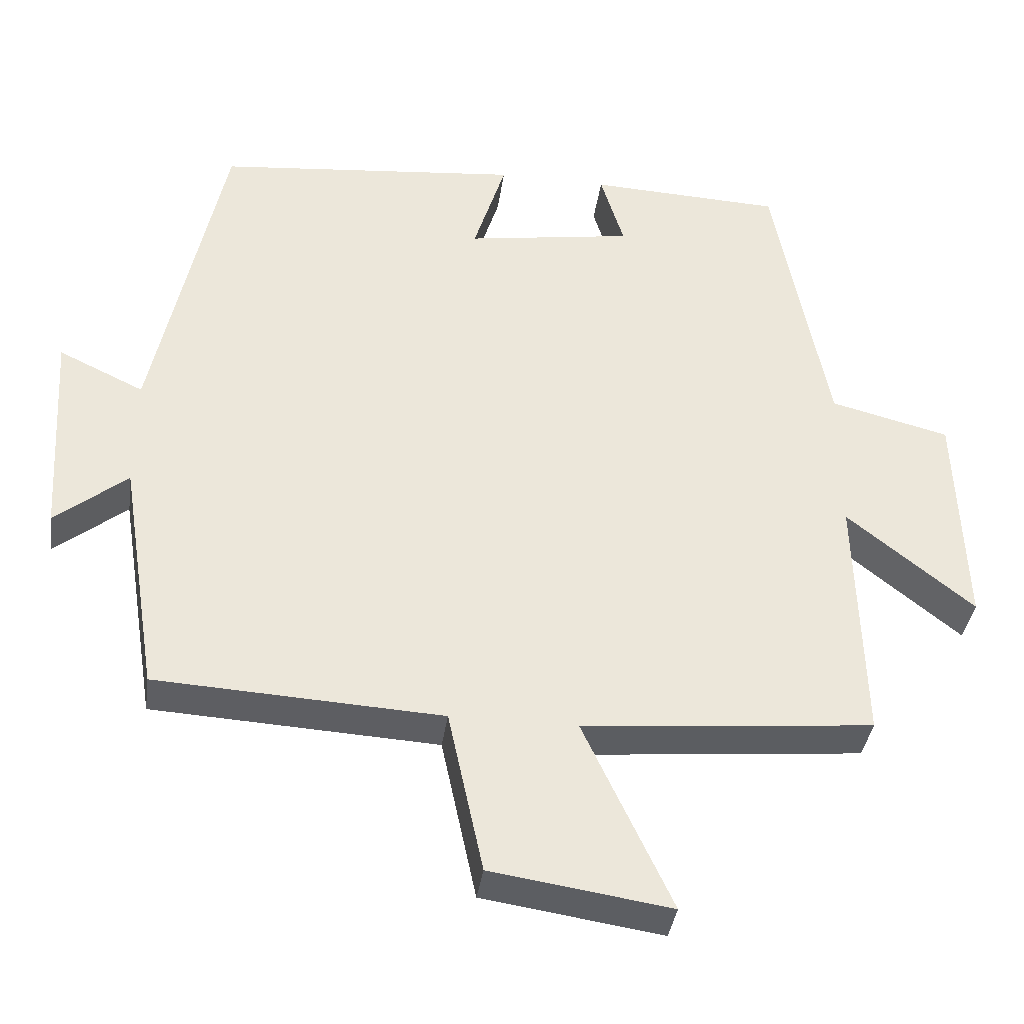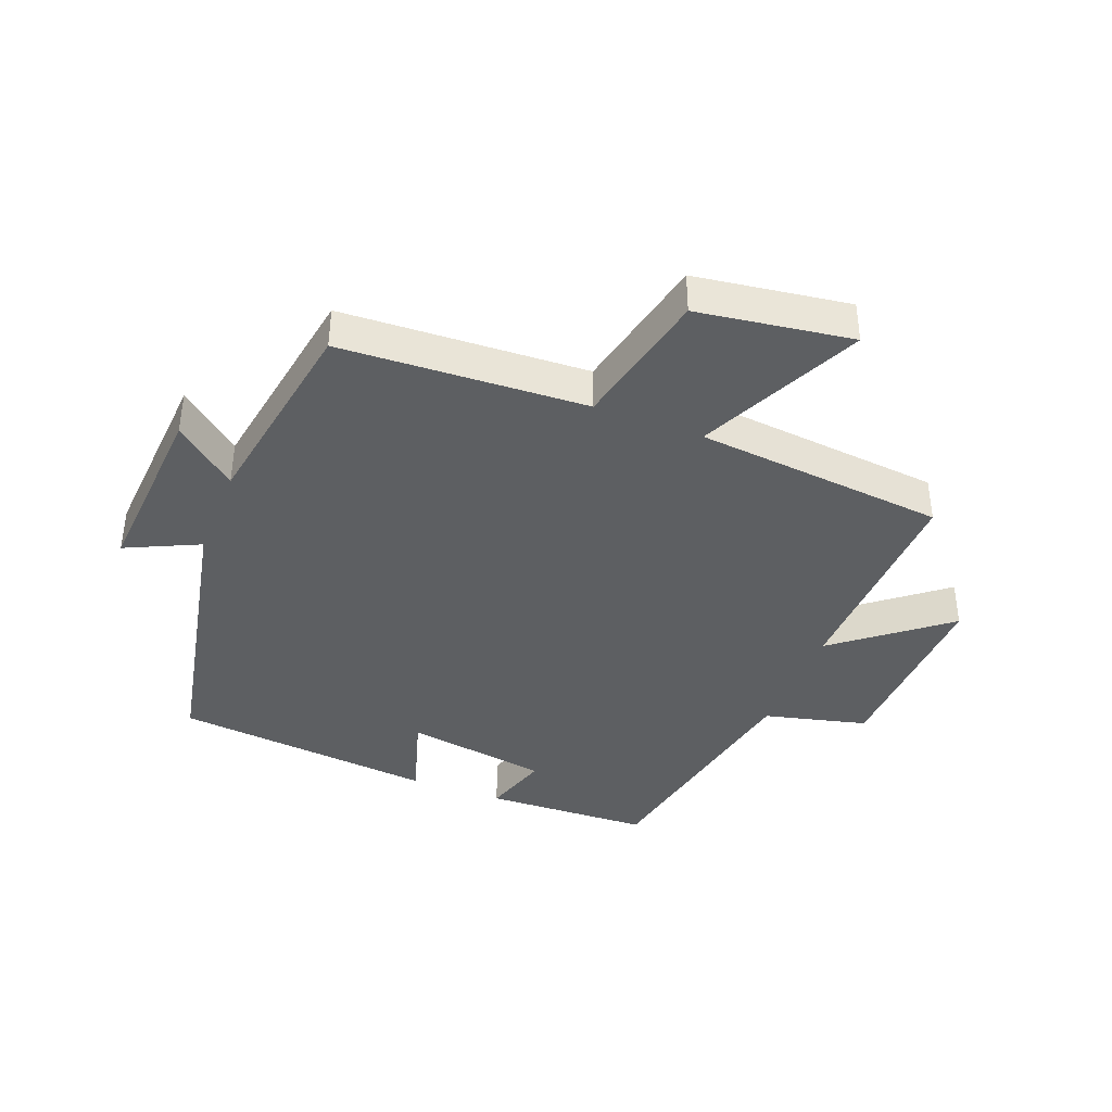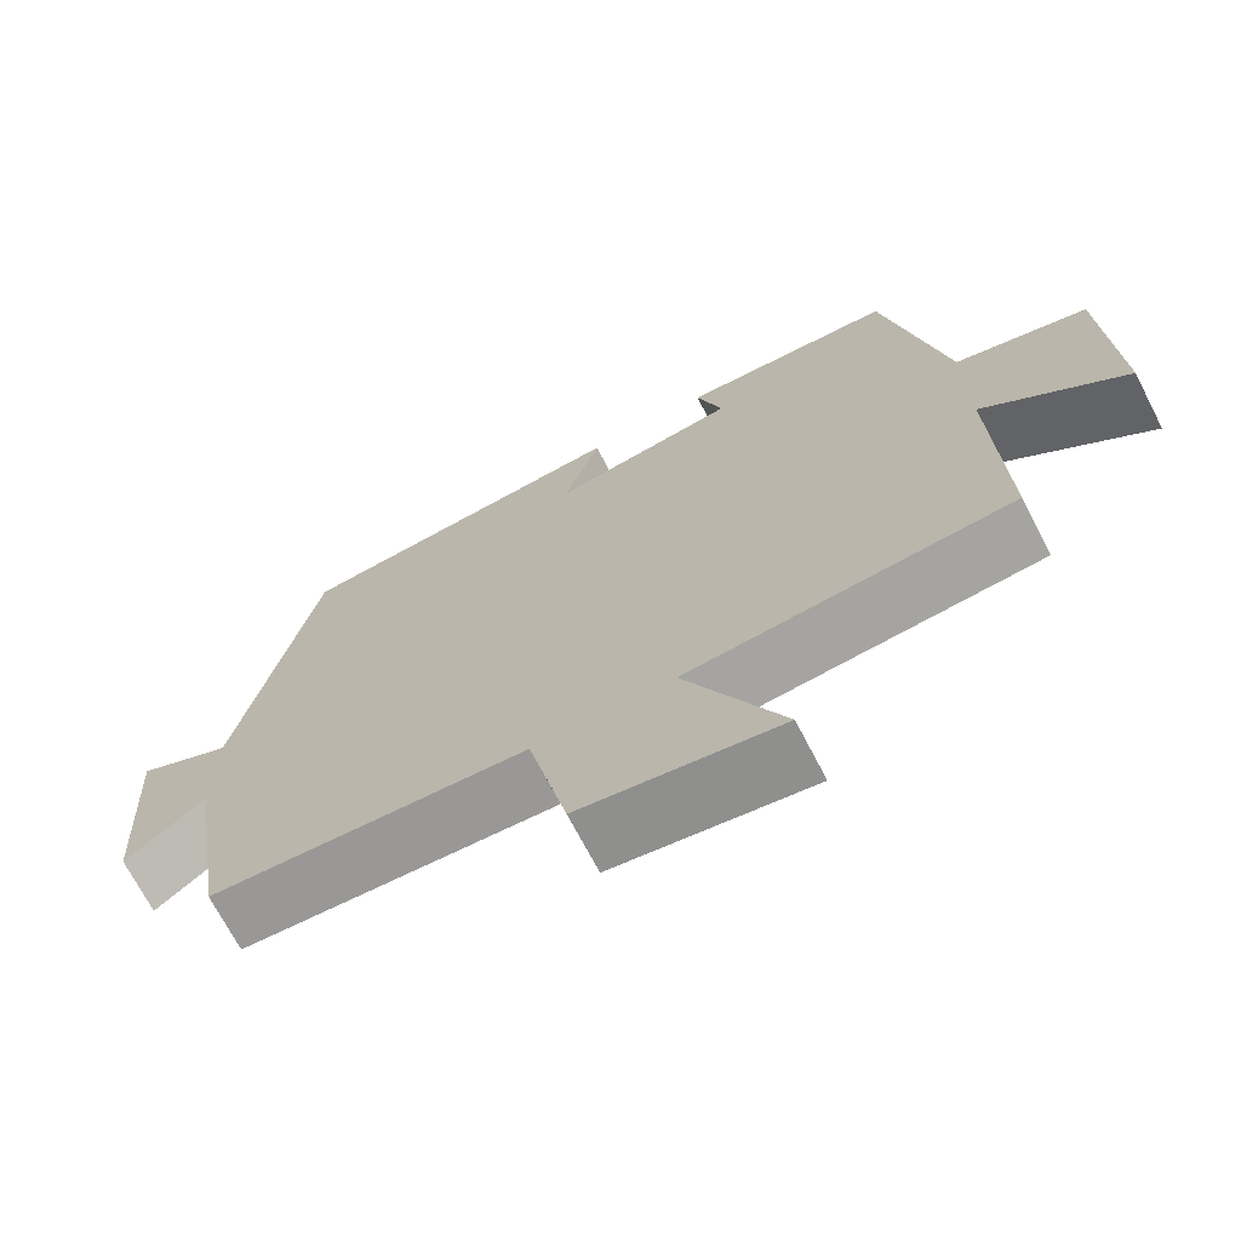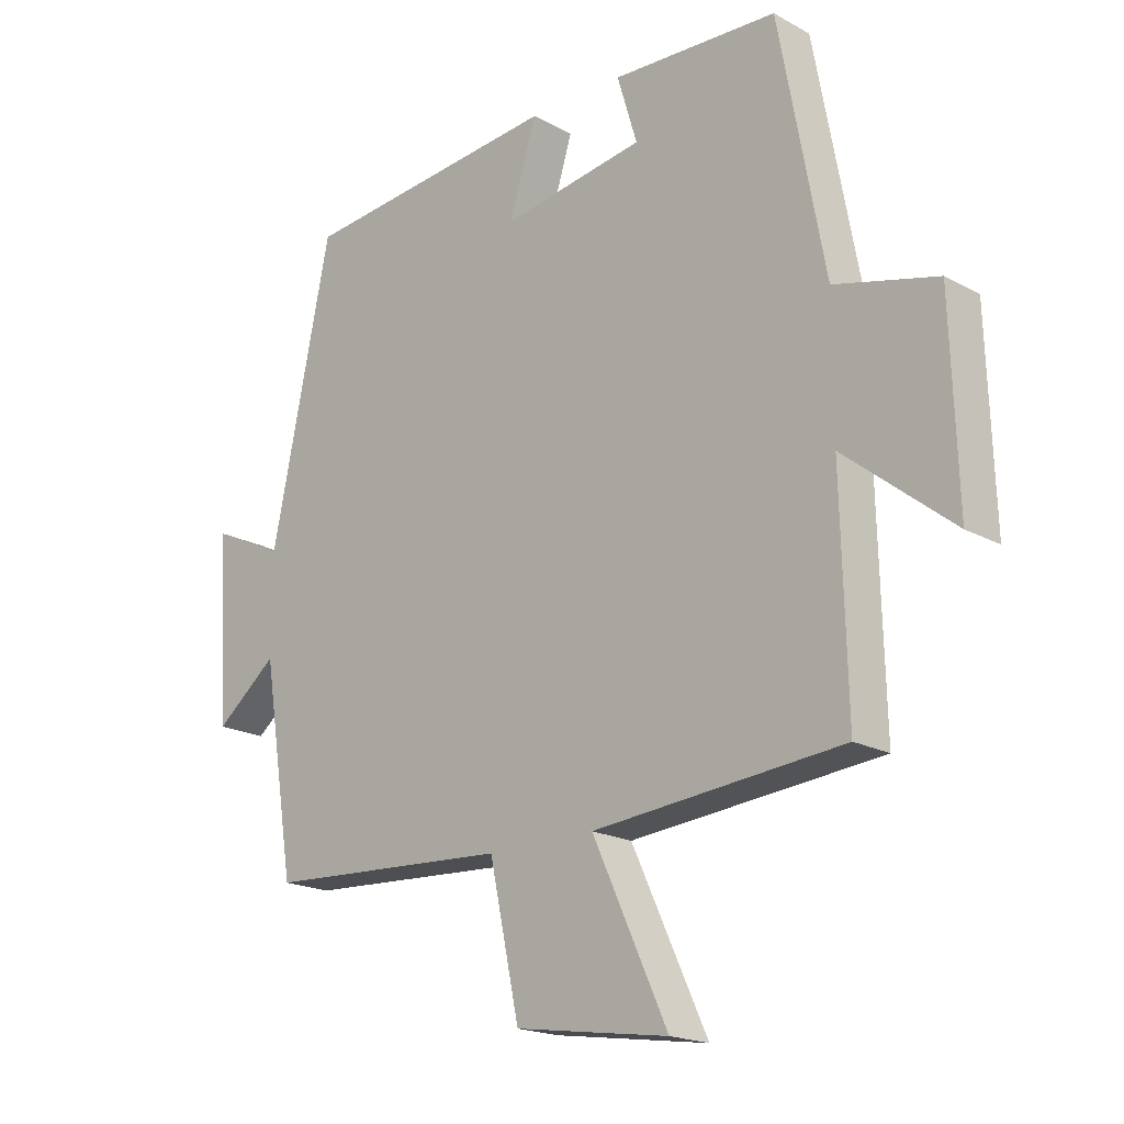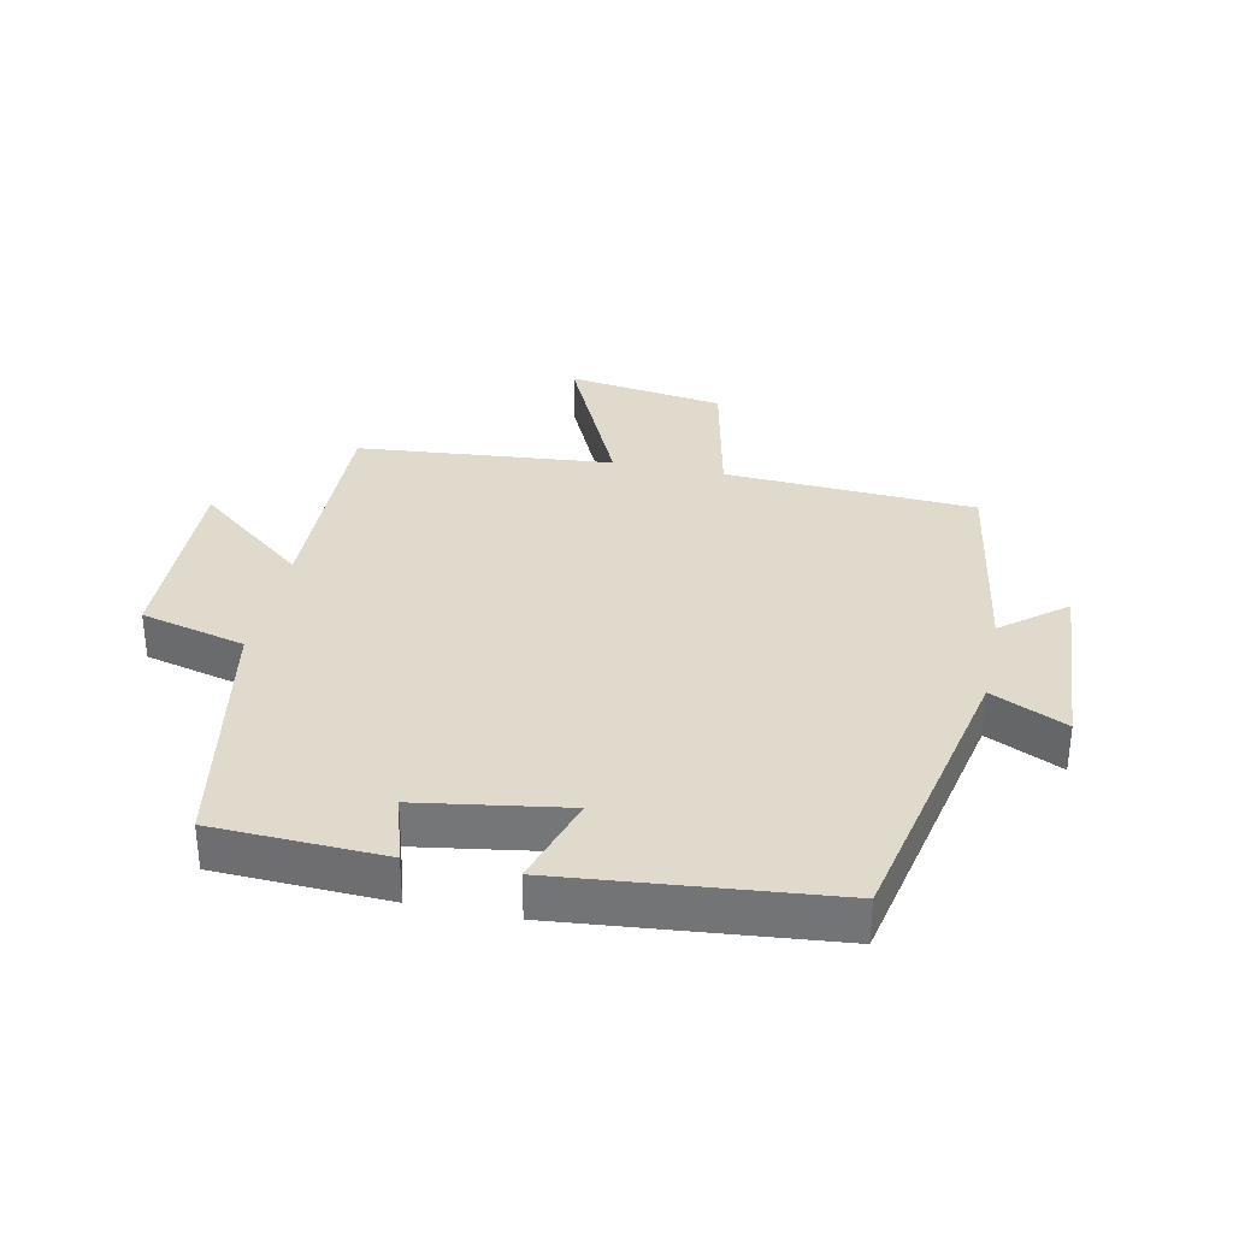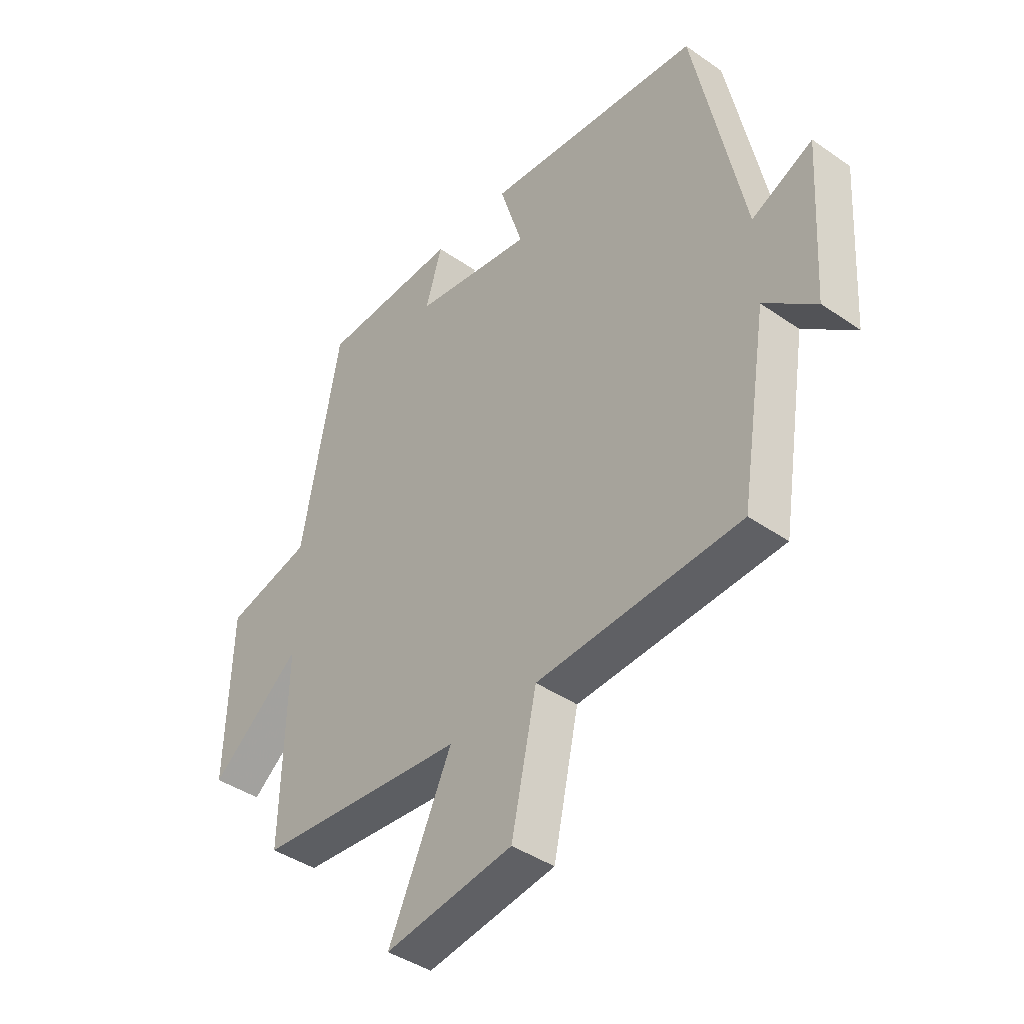
<metadata>
{"format":"obj","ext":"obj","renderer":"f3d","projection":"perspective","resolution":1024,"background":"white","views":[{"elev":-37.8,"azim":172.0,"up":"+Z"},{"elev":-39.5,"azim":158.5,"up":"+Y"},{"elev":-70.4,"azim":-152.6,"up":"+Z"},{"elev":-18.9,"azim":-136.2,"up":"+Z"},{"elev":33.0,"azim":11.9,"up":"+Y"},{"elev":-41.5,"azim":49.9,"up":"+Z"}]}
</metadata>
<code>
v 0.405 0.07 0.459
v 0.5 0.07 0.003
v 0.616 0.07 0.058
v 0.598 0.07 -0.234
v 0.5 0.07 -0.155
v 0.448 0.07 -0.479
v 0.06 0.07 -0.5
v 0.012 0.07 -0.723
v -0.232 0.07 -0.759
v -0.112 0.07 -0.5
v -0.509 0.07 -0.463
v -0.5 0.07 -0.114
v -0.673 0.07 -0.253
v -0.663 0.07 0.055
v -0.5 0.07 0.096
v -0.427 0.07 0.489
v -0.163 0.07 0.5
v -0.195 0.07 0.394
v 0.033 0.07 0.358
v -0.011 0.07 0.5
v 0.405 0 0.459
v 0.5 0 0.003
v 0.616 0 0.058
v 0.598 0 -0.234
v 0.5 0 -0.155
v 0.448 0 -0.479
v 0.06 0 -0.5
v 0.012 0 -0.723
v -0.232 0 -0.759
v -0.112 0 -0.5
v -0.509 0 -0.463
v -0.5 0 -0.114
v -0.673 0 -0.253
v -0.663 0 0.055
v -0.5 0 0.096
v -0.427 0 0.489
v -0.163 0 0.5
v -0.195 0 0.394
v 0.033 0 0.358
v -0.011 0 0.5
f 19 20 1 2
f 18 19 2
f 15 16 17 18
f 15 18 2
f 12 13 14 15
f 12 15 2
f 10 11 12 2
f 7 8 9 10
f 5 6 7 10
f 5 10 2 3
f 3 4 5
f 22 21 40 39
f 22 39 38
f 38 37 36 35
f 22 38 35
f 35 34 33 32
f 22 35 32
f 22 32 31 30
f 30 29 28 27
f 30 27 26 25
f 23 22 30 25
f 25 24 23
f 1 21 22 2
f 2 22 23 3
f 3 23 24 4
f 4 24 25 5
f 5 25 26 6
f 6 26 27 7
f 7 27 28 8
f 8 28 29 9
f 9 29 30 10
f 10 30 31 11
f 11 31 32 12
f 12 32 33 13
f 13 33 34 14
f 14 34 35 15
f 15 35 36 16
f 16 36 37 17
f 17 37 38 18
f 18 38 39 19
f 19 39 40 20
f 20 40 21 1

</code>
